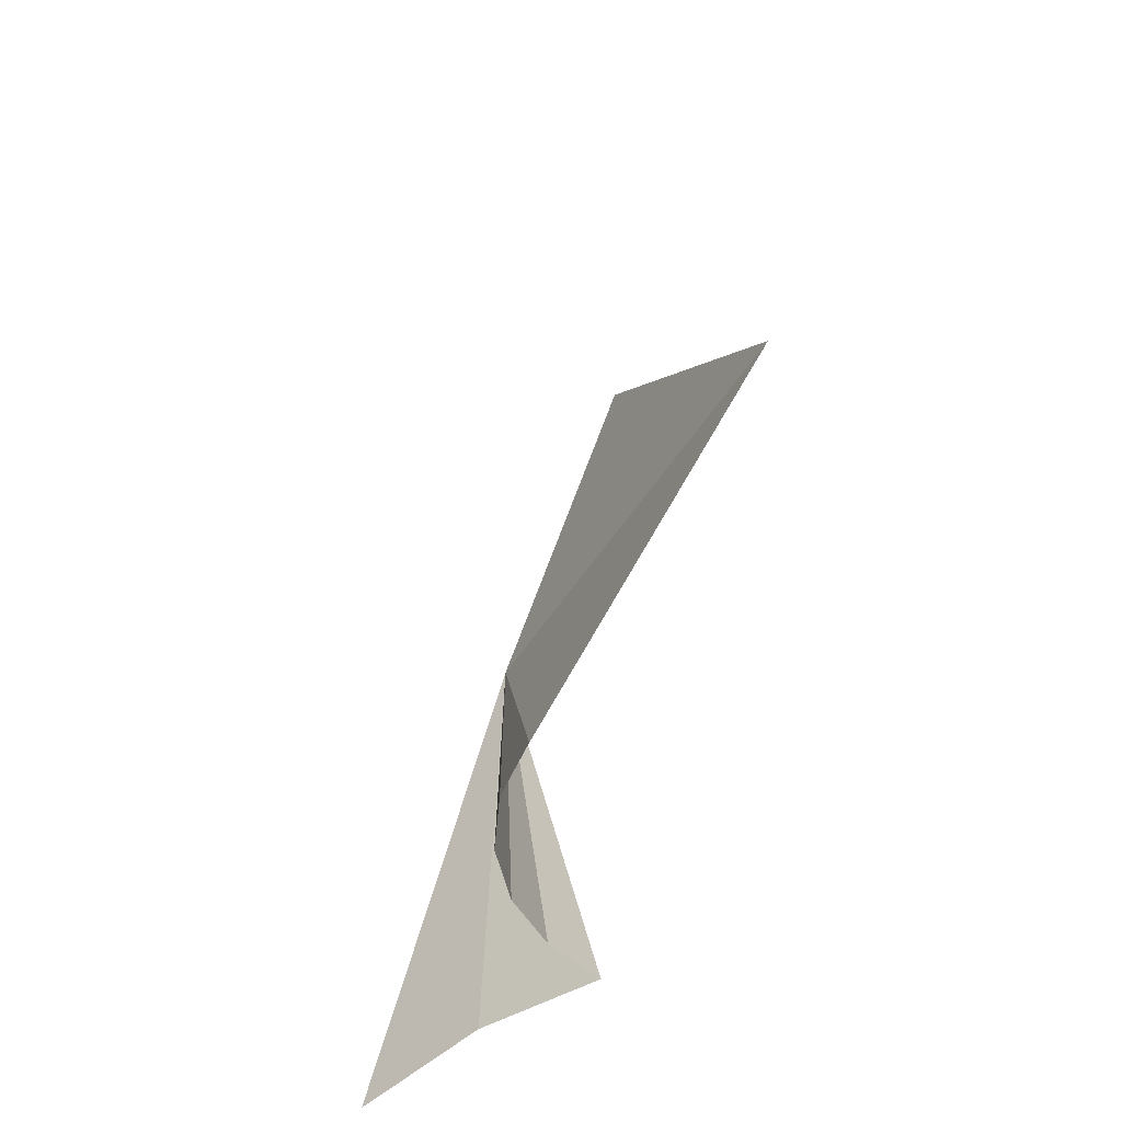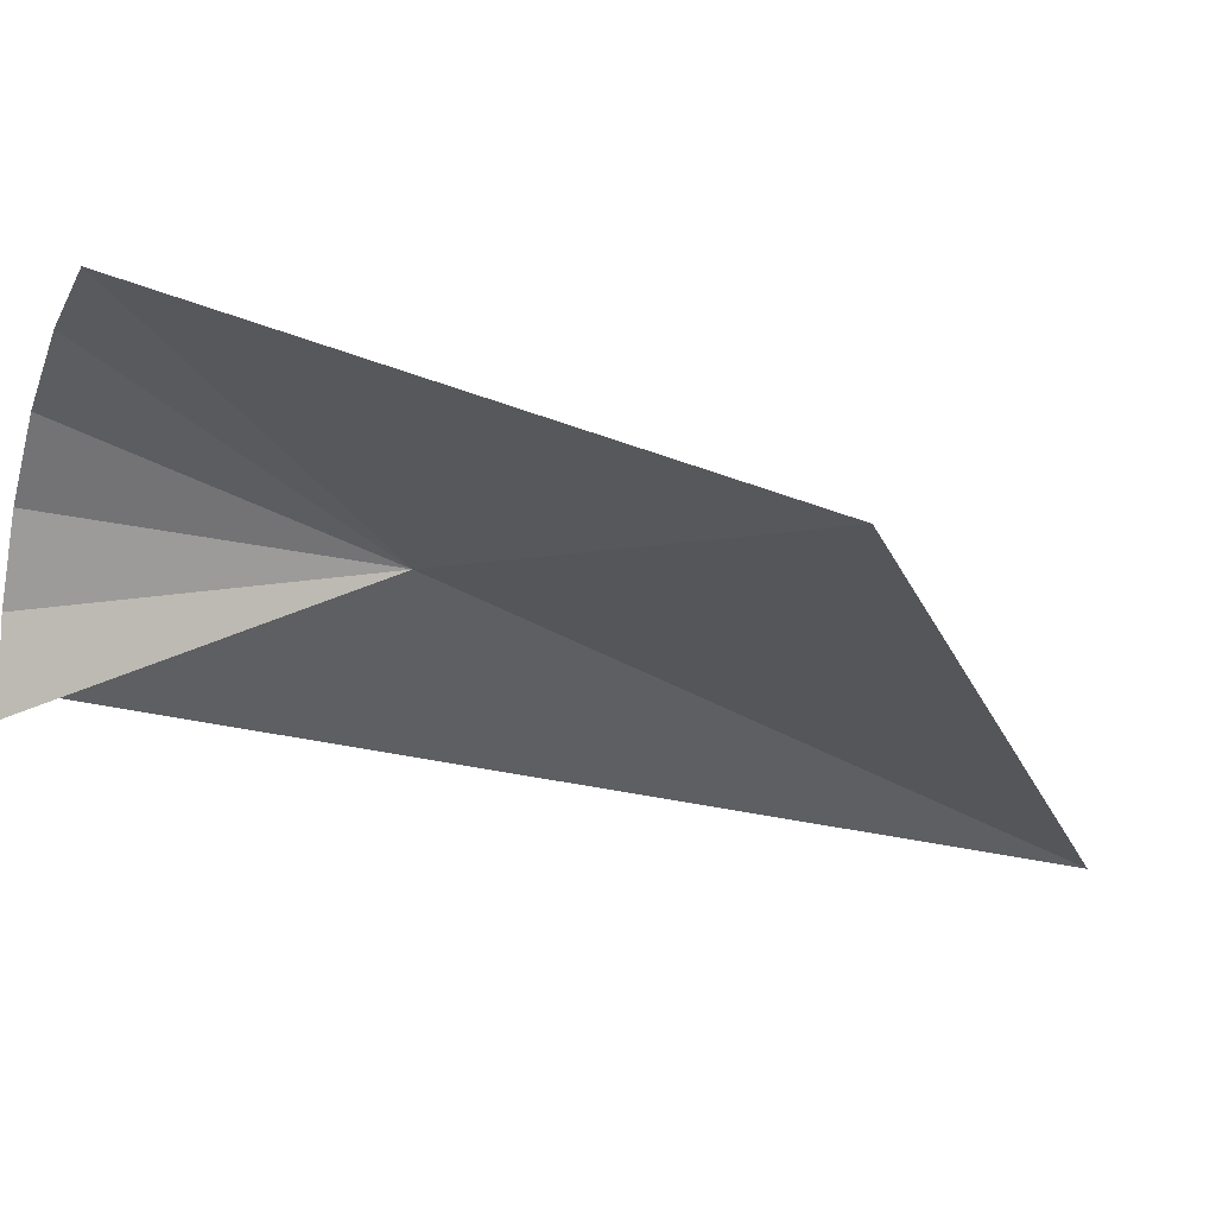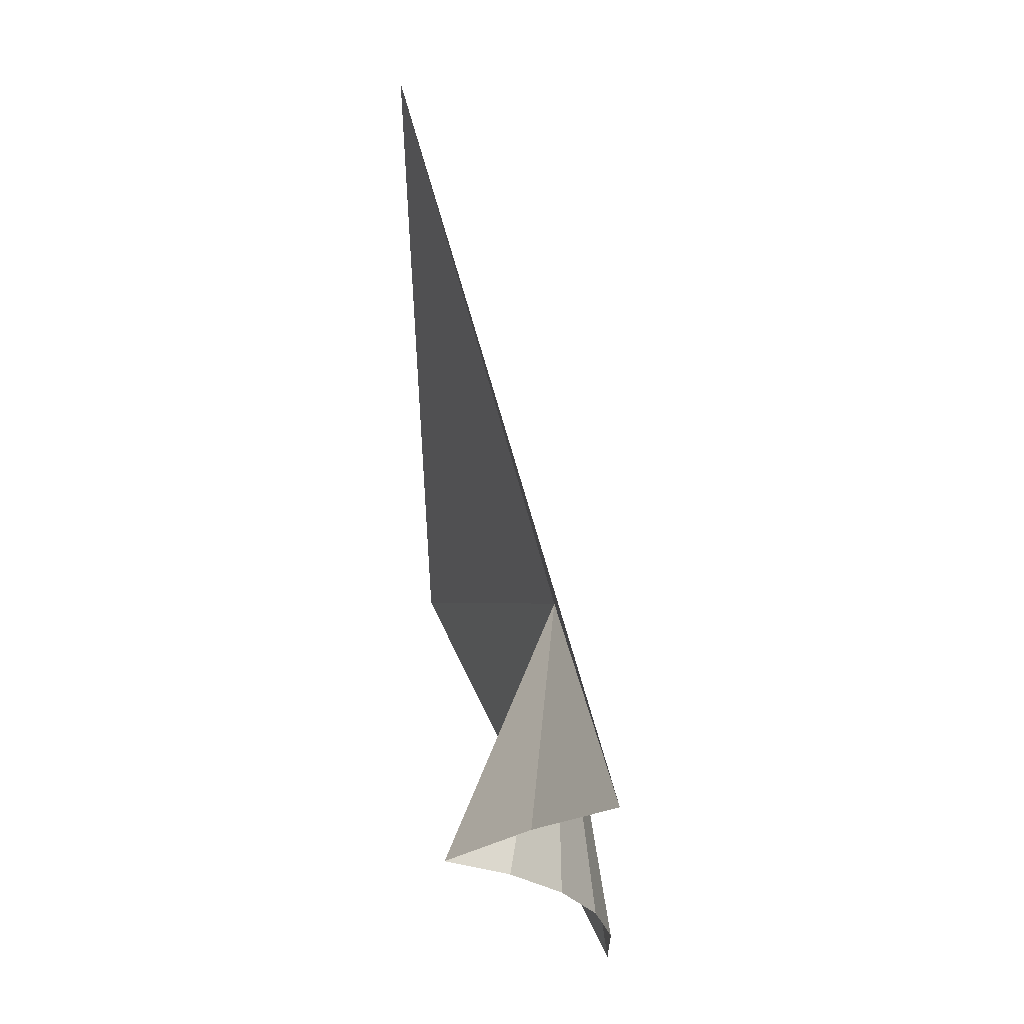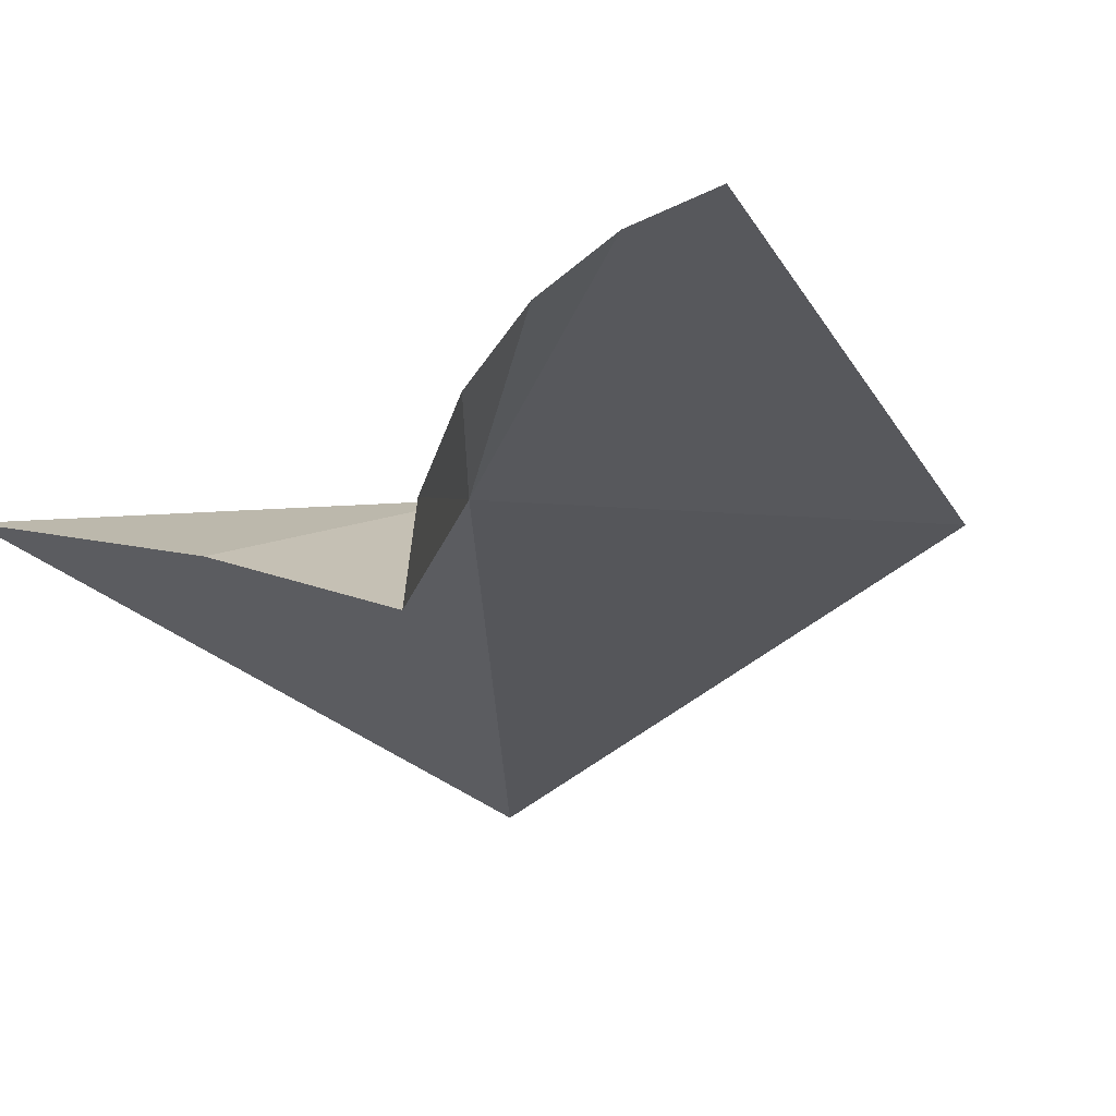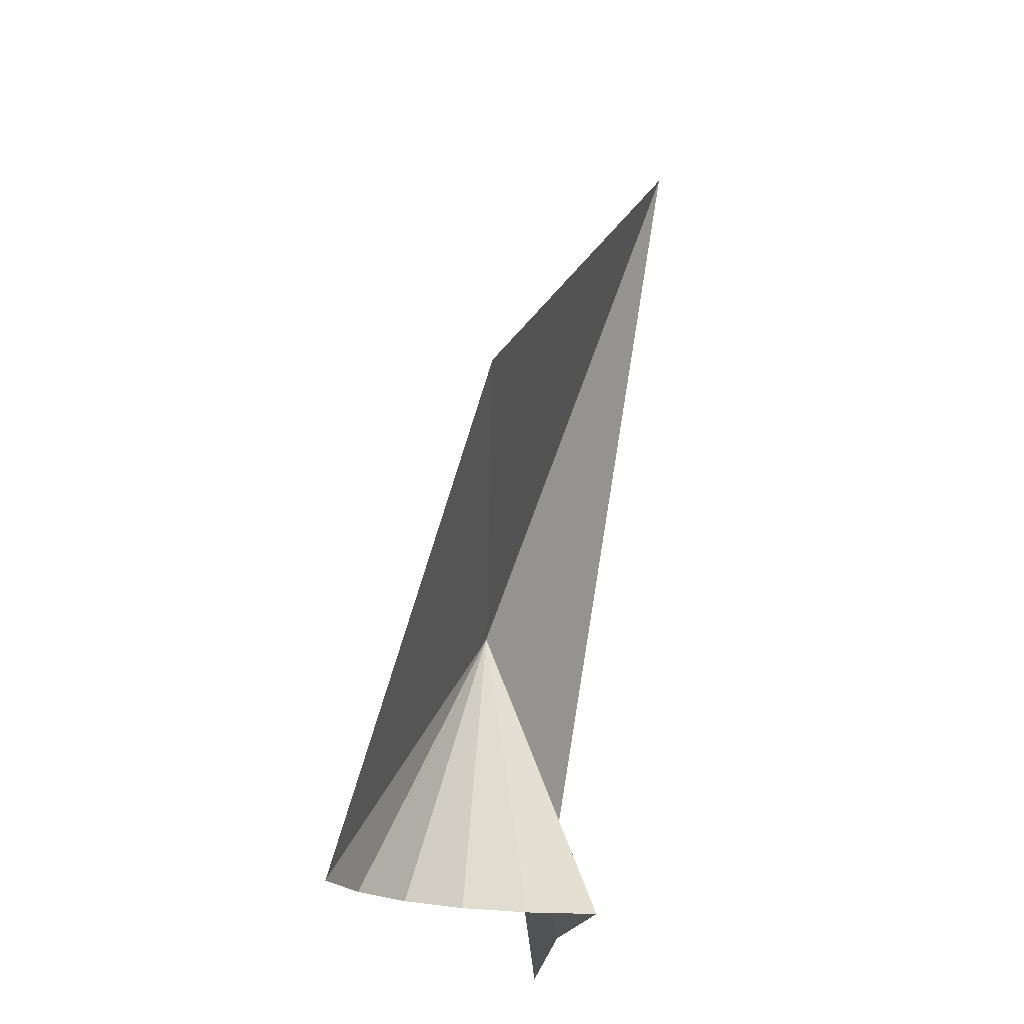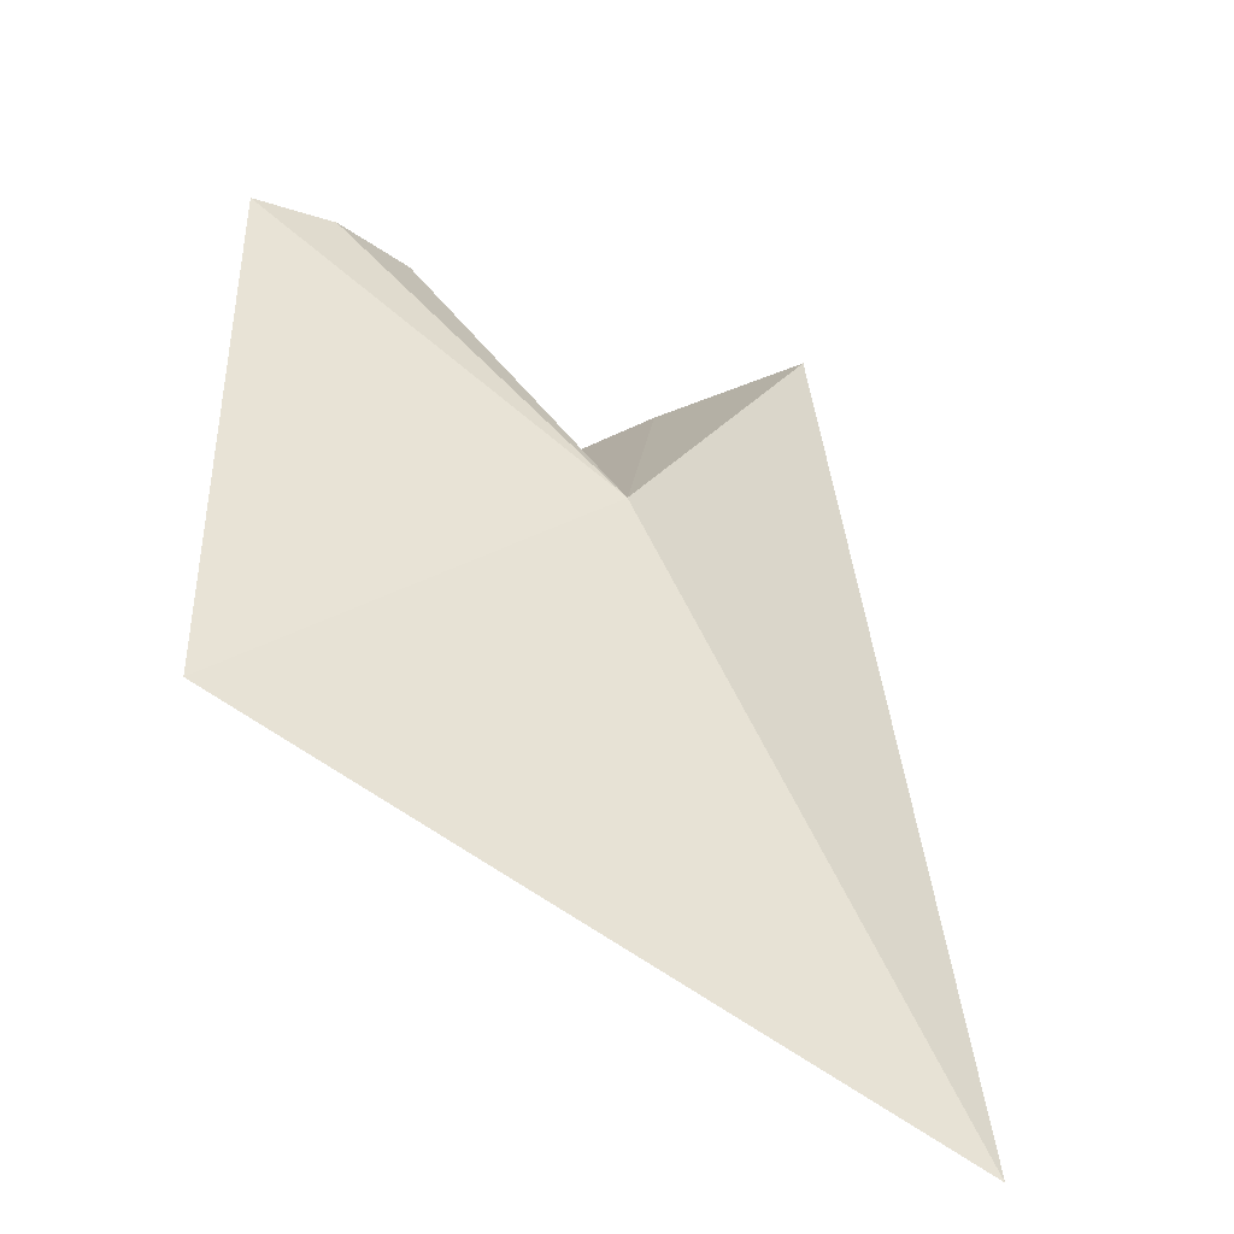
<metadata>
{"format":"obj","ext":"obj","renderer":"f3d","projection":"perspective","resolution":1024,"background":"white","views":[{"elev":-43.6,"azim":-132.2,"up":"+Z"},{"elev":-5.7,"azim":-113.8,"up":"+Y"},{"elev":-29.7,"azim":67.0,"up":"+Z"},{"elev":-7.6,"azim":-172.8,"up":"+Y"},{"elev":-19.3,"azim":-91.4,"up":"+Z"},{"elev":27.4,"azim":-17.7,"up":"+Y"}]}
</metadata>
<code>
v 6.13 -149.7 46.27
v 6.59 -151.5 51.33
v 3.022 -149.7 47.75
v 8.393 -150.3 43.43
v 7.172 -150.4 43.67
v 5.772 -149.5 43.73
v 6.01 -150.1 43.73
v 6.091 -150.7 43.73
v 5.394 -149 43.73
v 4.9 -148.7 43.73
v 4.326 -148.4 43.73
f 1 3 2
f 1 4 5
f 1 7 6
f 1 5 8
f 1 9 10
f 1 6 9
f 1 8 7
f 1 2 4
f 1 10 11
f 1 11 3

</code>
